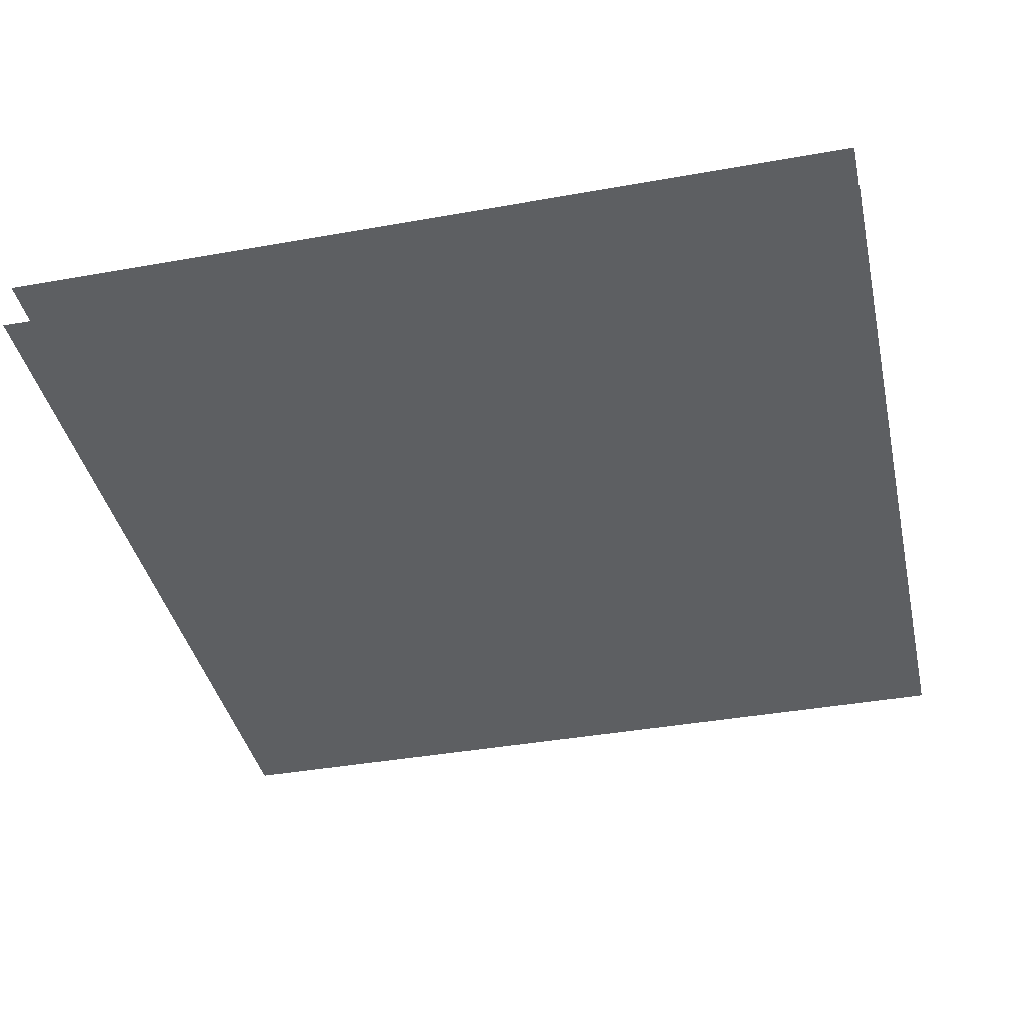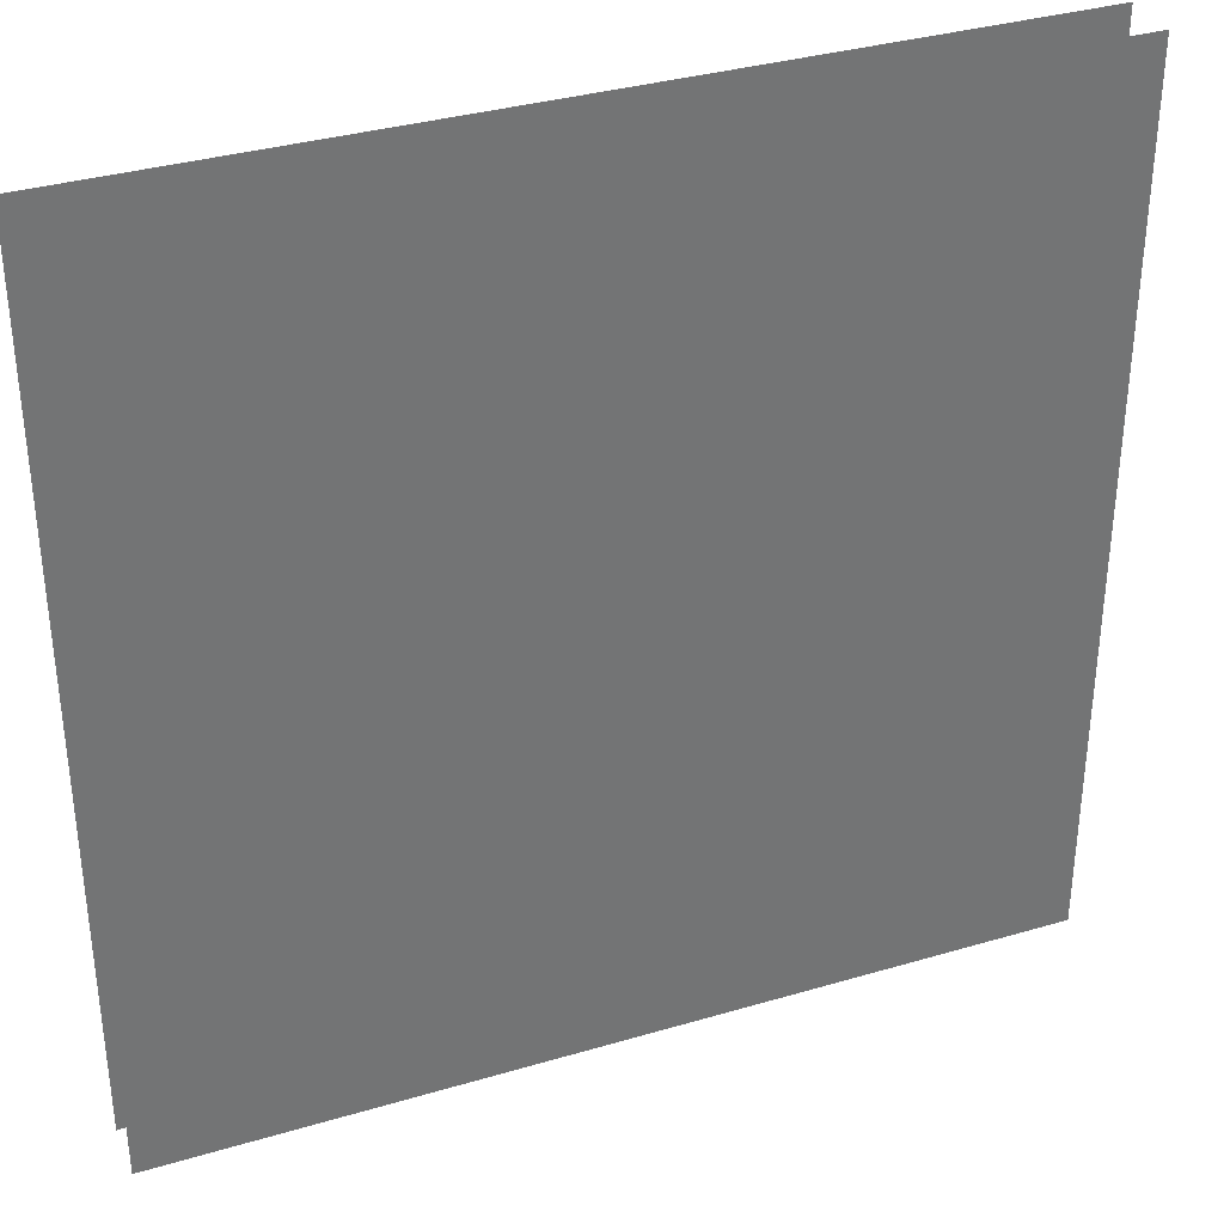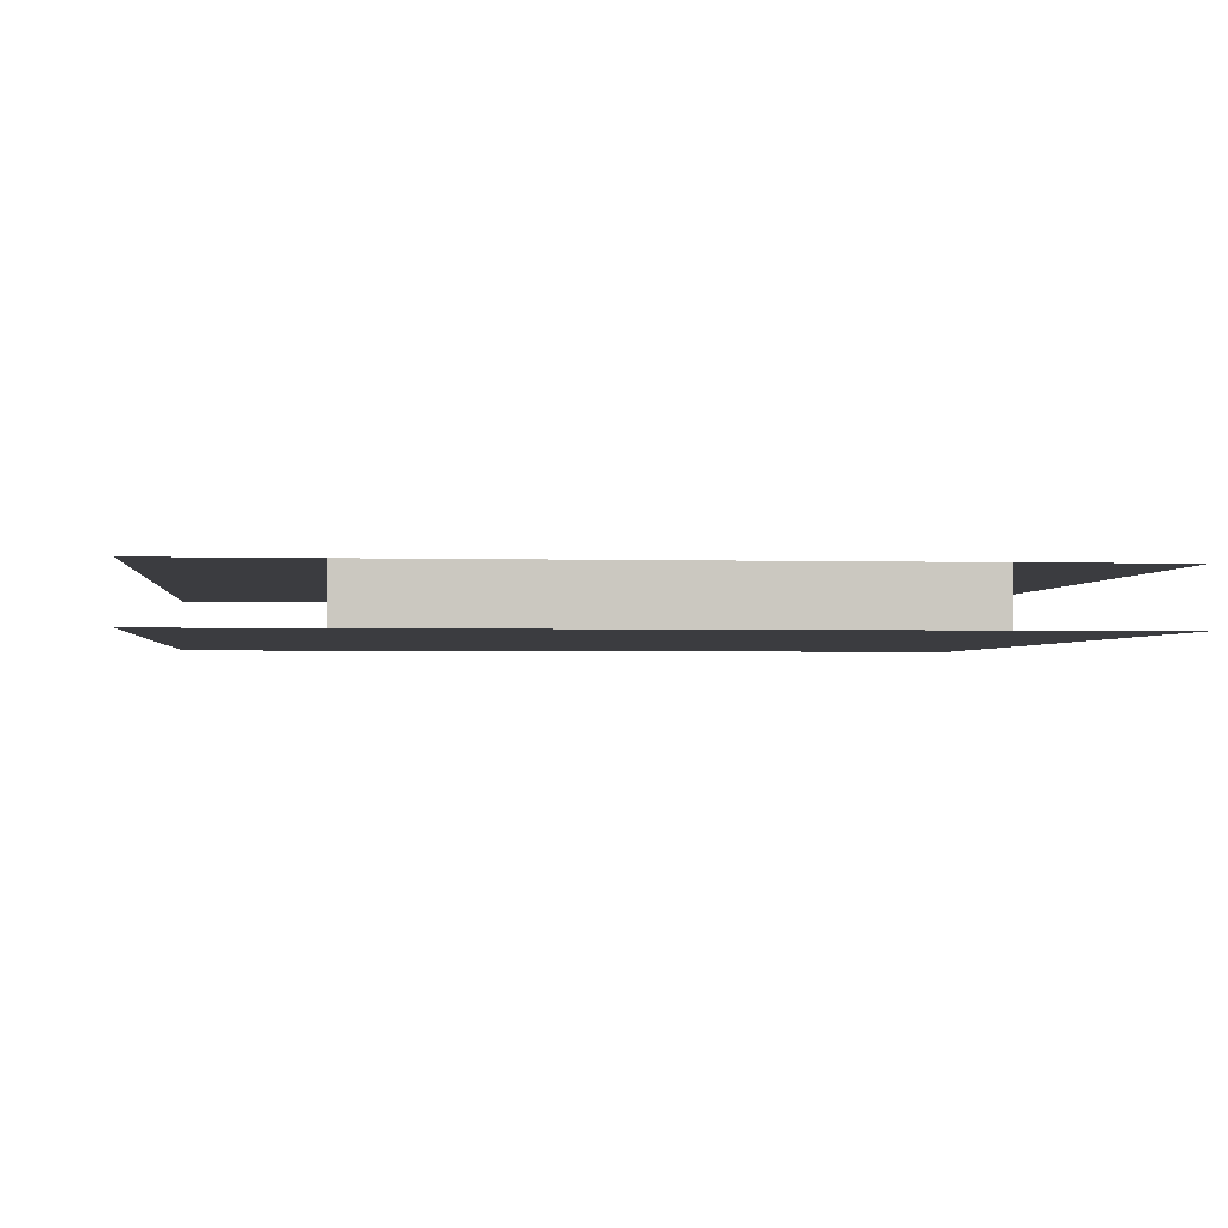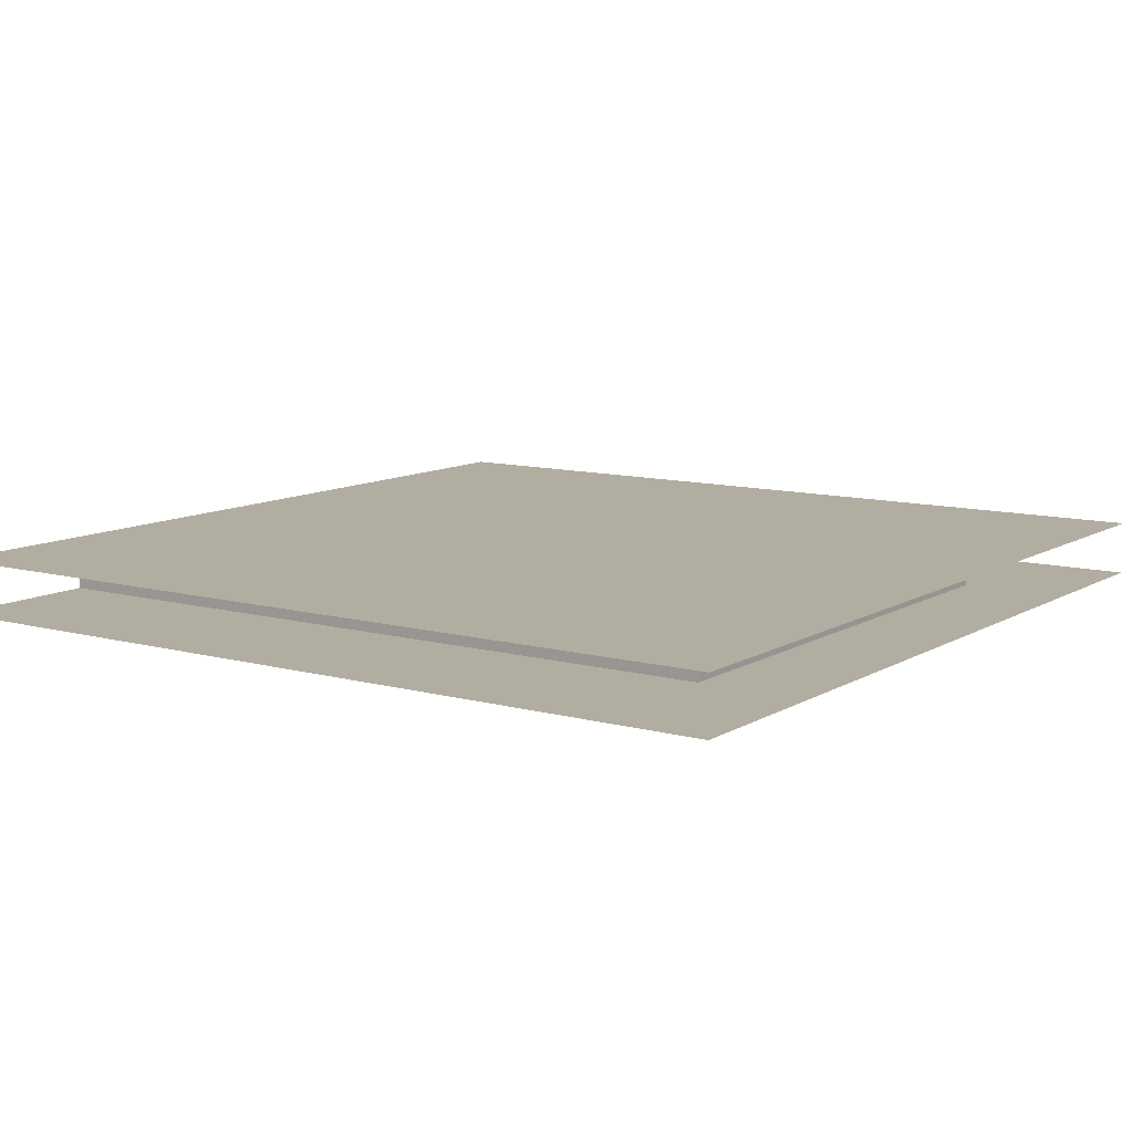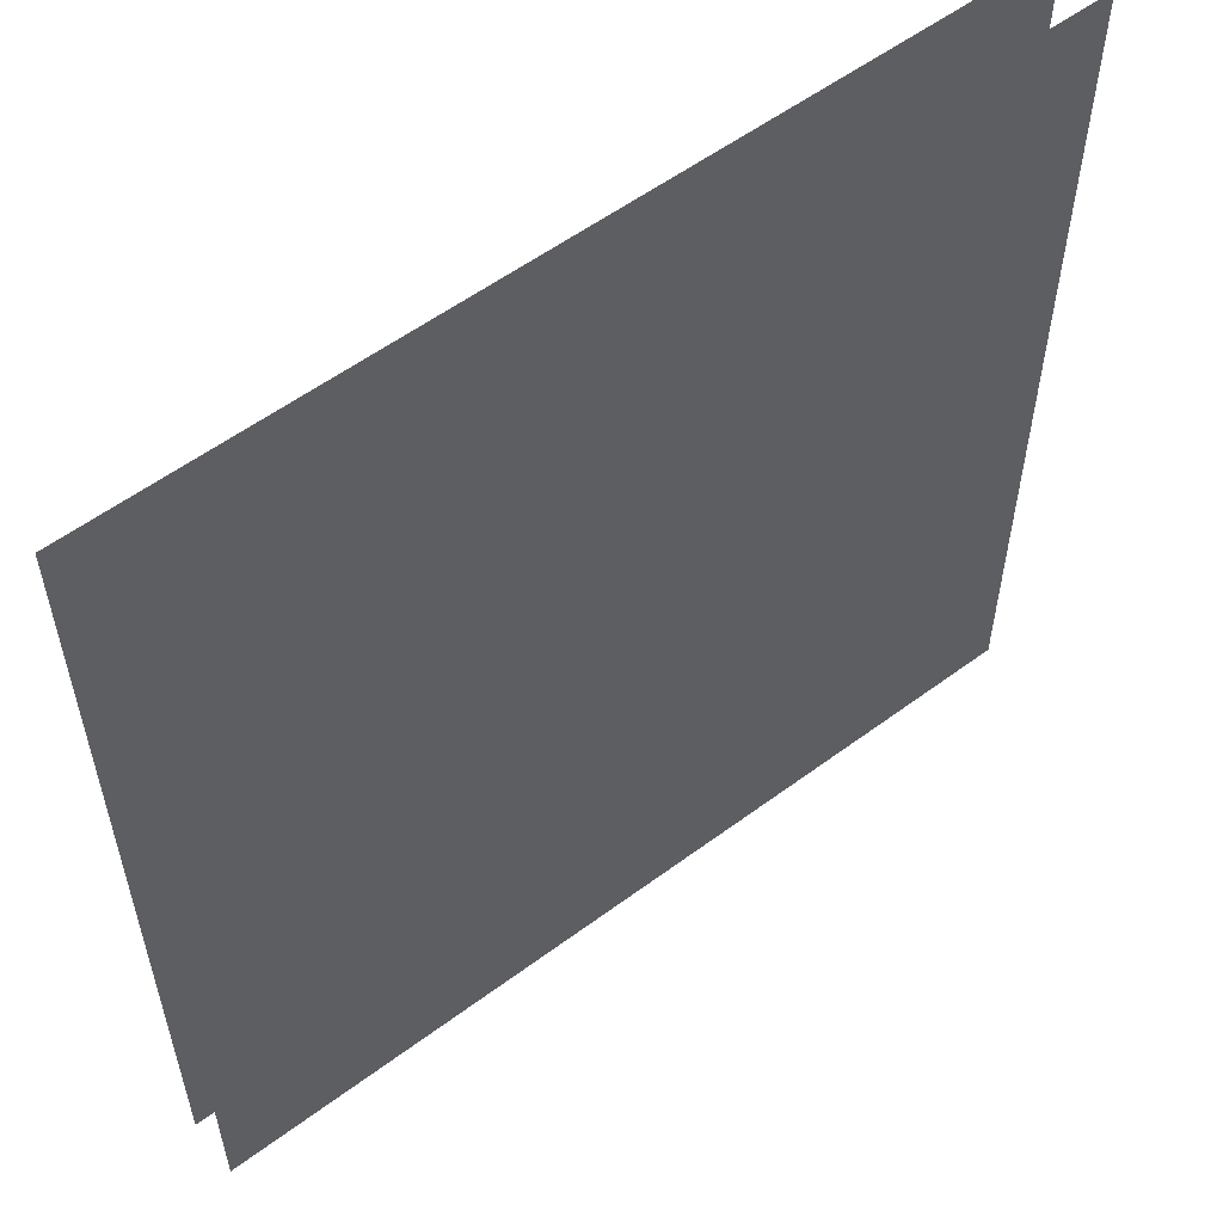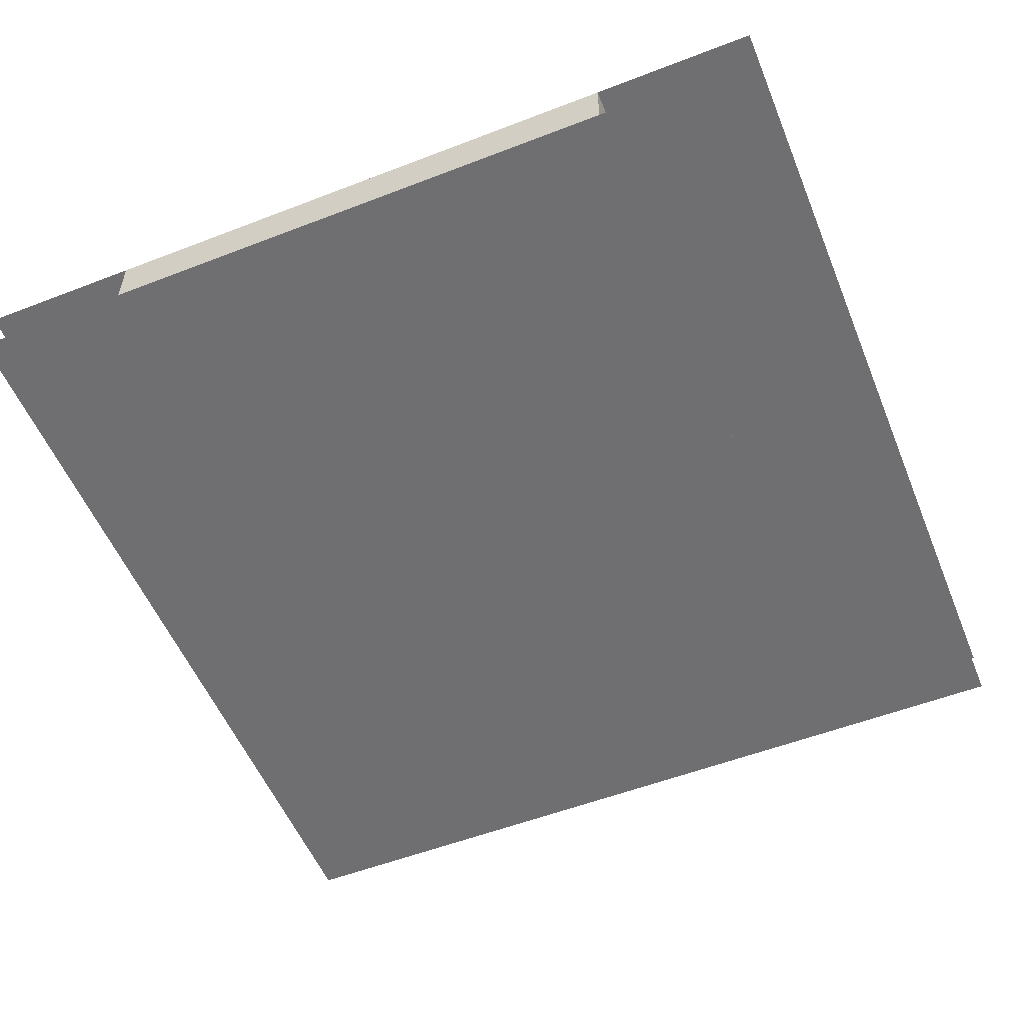
<metadata>
{"format":"obj","ext":"obj","renderer":"f3d","projection":"perspective","resolution":1024,"background":"white","views":[{"elev":-39.7,"azim":-77.5,"up":"+Z"},{"elev":34.9,"azim":-21.5,"up":"+Y"},{"elev":-2.0,"azim":-6.4,"up":"+Z"},{"elev":10.4,"azim":124.6,"up":"+Z"},{"elev":56.4,"azim":-37.8,"up":"+Y"},{"elev":-54.7,"azim":22.2,"up":"+Z"}]}
</metadata>
<code>
v 1 1 0.4688
v 1 0 0.4688
v 0 0 0.4688
v 0 1 0.4688
v 0 1 0.5312
v 0 0 0.5312
v 1 0 0.5312
v 1 1 0.5312
v 0.1875 0.875 0.4688
v 0.1875 0.875 0.5312
v 0.8125 0.875 0.5312
v 0.8125 0.875 0.4688
v 0.1875 0 0.4688
v 0.1875 0 0.5312
v 0.8125 0 0.5312
v 0.8125 0 0.4688
f 1 2 3 4
f 5 6 7 8
f 9 10 11 12
f 9 13 14 10
f 11 15 16 12
f 14 13 16 15

</code>
